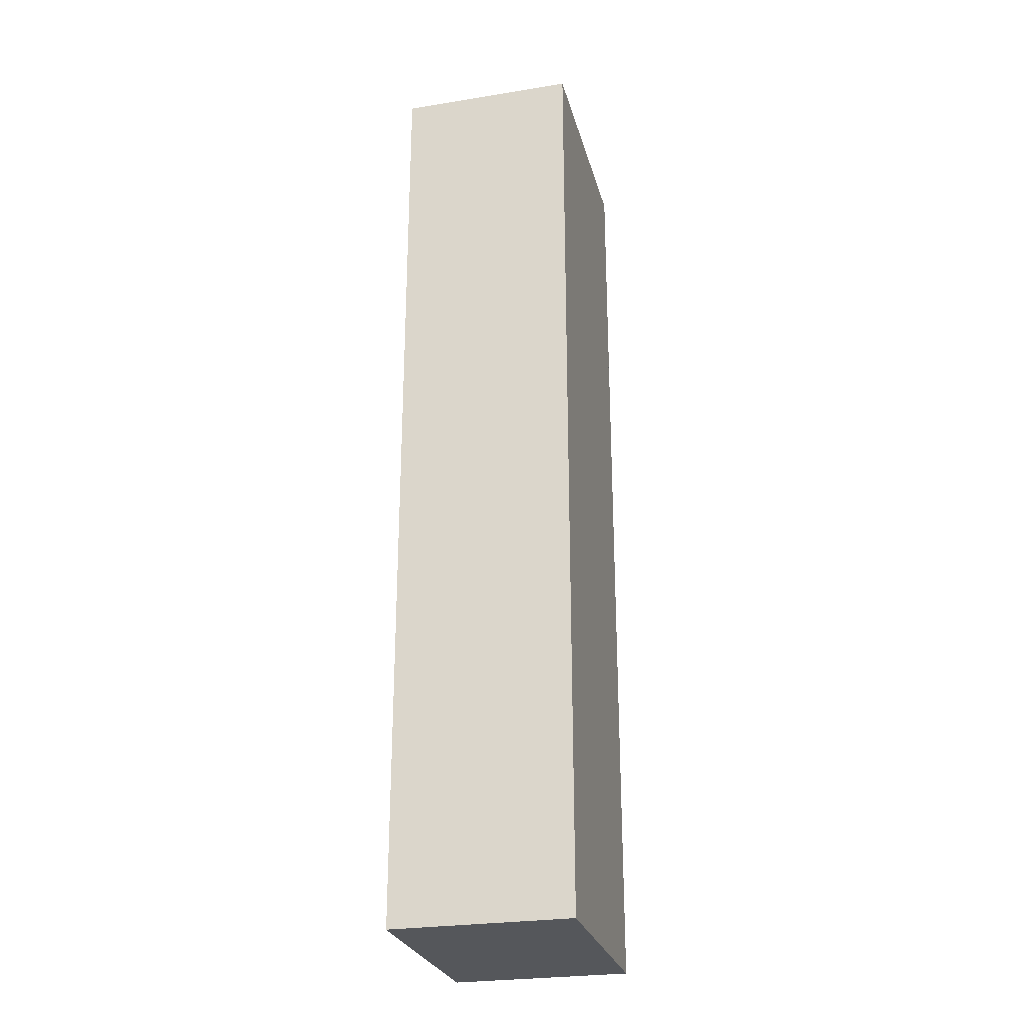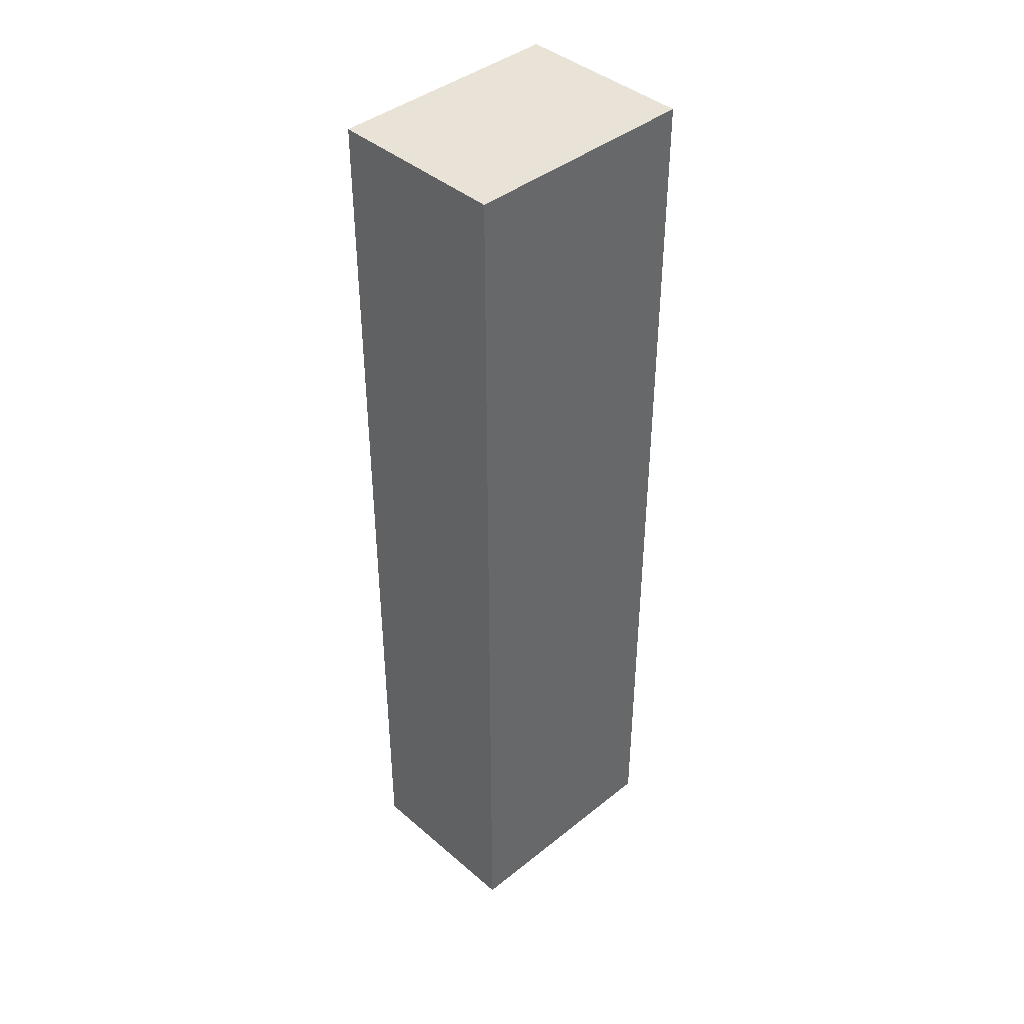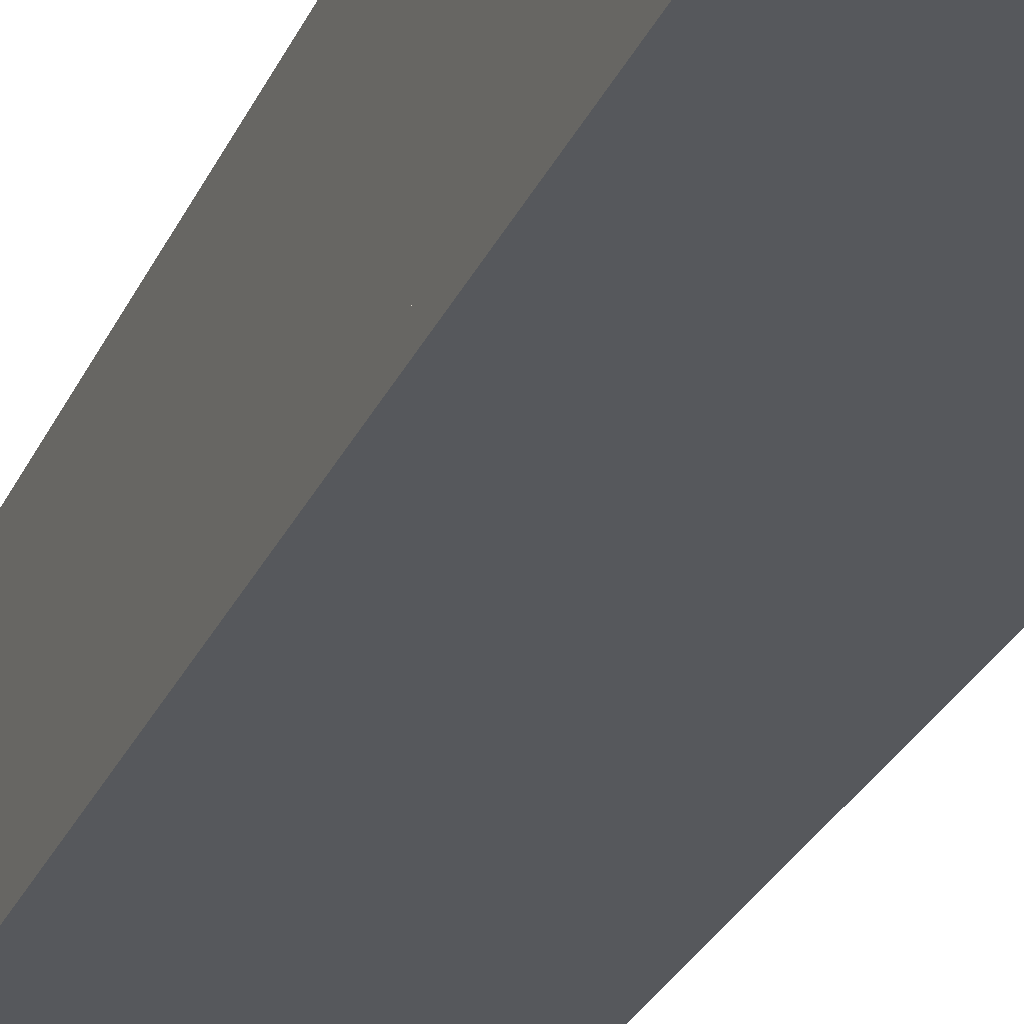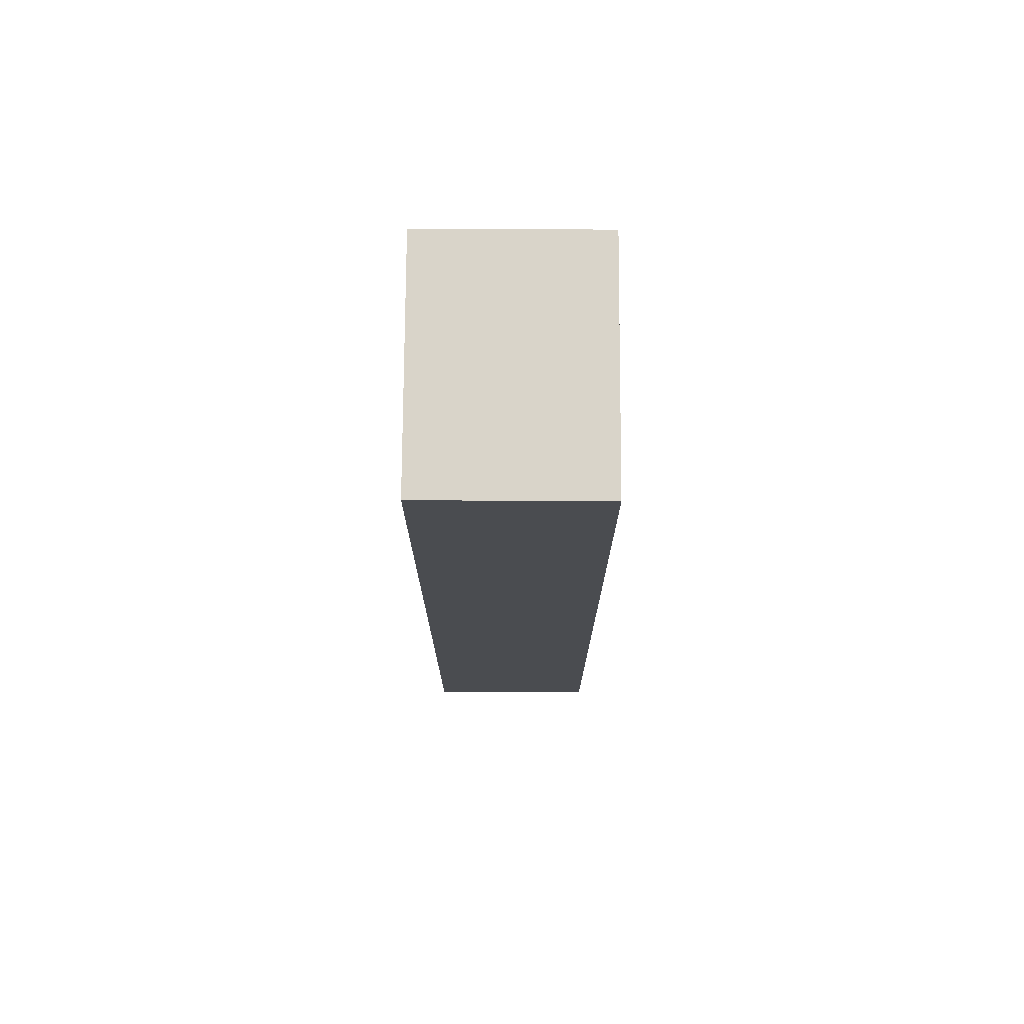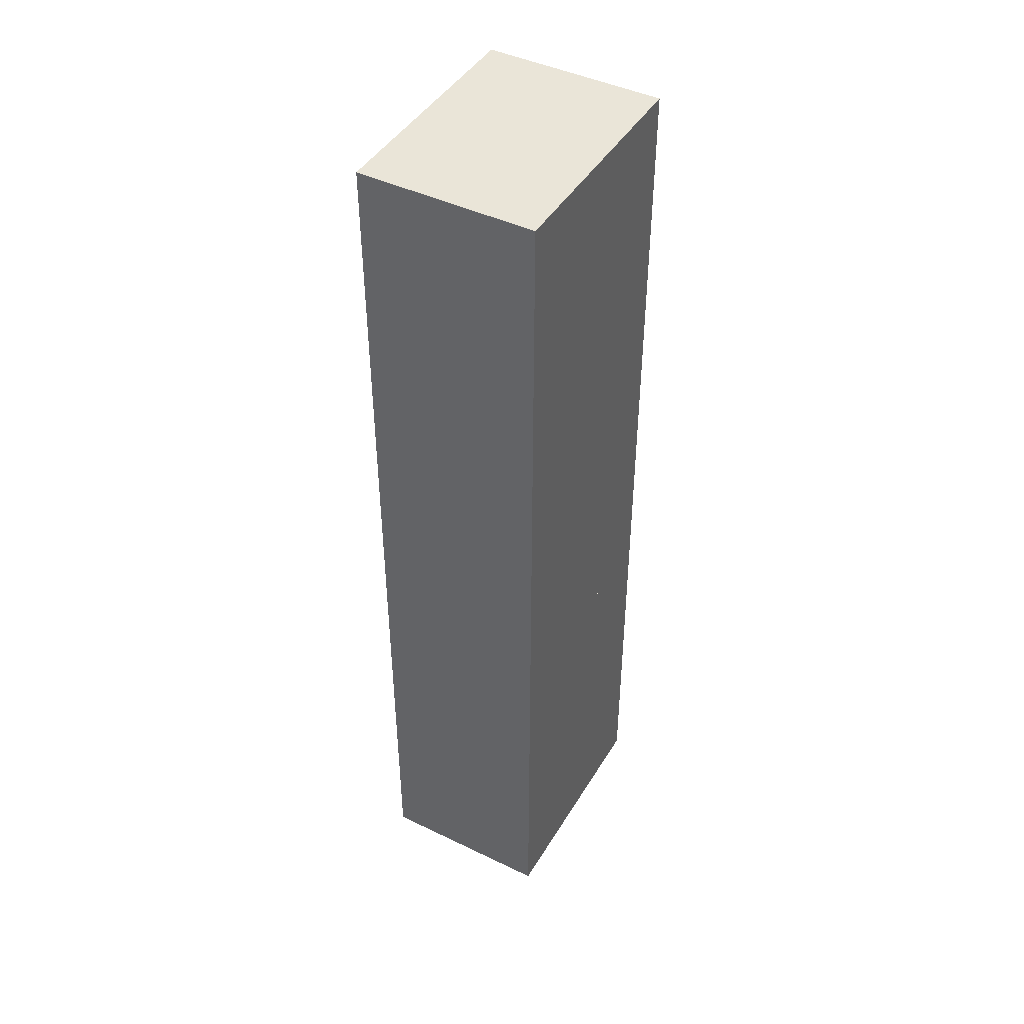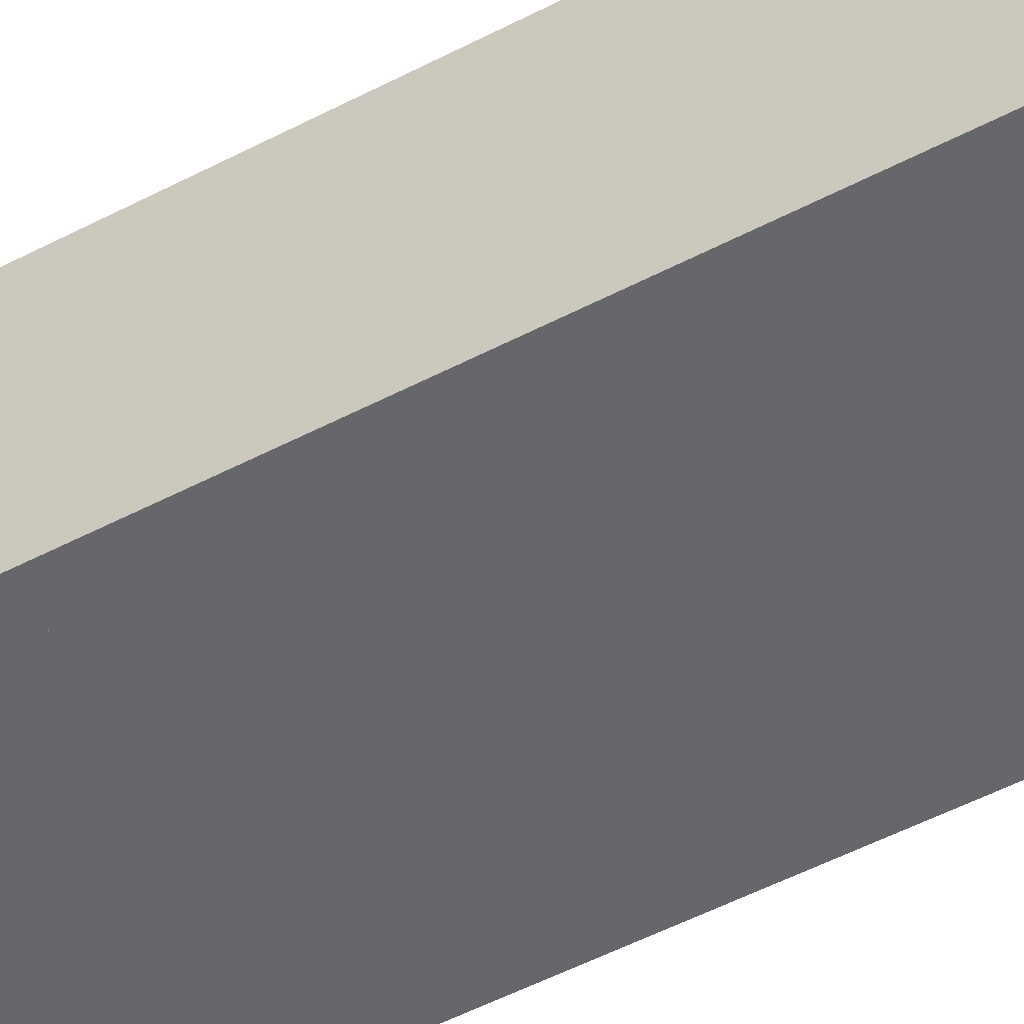
<metadata>
{"format":"obj","ext":"obj","renderer":"f3d","projection":"perspective","resolution":1024,"background":"white","views":[{"elev":-26.6,"azim":104.2,"up":"+Z"},{"elev":41.4,"azim":-44.0,"up":"+Z"},{"elev":-27.7,"azim":159.7,"up":"+Y"},{"elev":74.9,"azim":90.3,"up":"+Z"},{"elev":44.6,"azim":119.3,"up":"+Z"},{"elev":-52.1,"azim":119.5,"up":"+Y"}]}
</metadata>
<code>
g inin_P
v -0.125 0 -0.25
v -0.125 0 -0.5
v 0.125 0 -0.5
v 0.125 0 -0.25
v -0.125 0.1875 -0.25
v -0.125 0.1875 -0.5
v 0.125 0.1875 -0.5
v 0.125 0.1875 -0.25
v -0.125 0.1875 -0.3125
v -0.125 0 -0.3125
v 0.125 0.1875 -0.3125
v 0.125 0 -0.3125
f 9 6 2 10
f 6 7 3 2
f 11 8 4 12
f 8 5 1 4
f 10 2 3 12
f 11 7 6 9
f 5 9 10 1
f 7 11 12 3
f 1 10 12 4
f 8 11 9 5
g inin_N
v -0.125 0 0.5
v -0.125 0 0.25
v 0.125 0 0.25
v 0.125 0 0.5
v -0.125 0.1875 0.5
v -0.125 0.1875 0.25
v 0.125 0.1875 0.25
v 0.125 0.1875 0.5
v -0.125 0.1875 0.3125
v -0.125 0 0.3125
v 0.125 0.1875 0.3125
v 0.125 0 0.3125
f 21 18 14 22
f 18 19 15 14
f 23 20 16 24
f 20 17 13 16
f 22 14 15 24
f 23 19 18 21
f 17 21 22 13
f 19 23 24 15
f 13 22 24 16
f 20 23 21 17
g inout_N
v -0.125 0 0.5
v -0.125 0 0.25
v 0.125 0 0.25
v 0.125 0 0.5
v -0.125 0.1875 0.5
v -0.125 0.1875 0.25
v 0.125 0.1875 0.25
v 0.125 0.1875 0.5
f 29 30 26 25
f 30 31 27 26
f 31 32 28 27
f 32 29 25 28
f 25 26 27 28
f 32 31 30 29
g inout_P
v -0.125 0 -0.25
v -0.125 0 -0.5
v 0.125 0 -0.5
v 0.125 0 -0.25
v -0.125 0.1875 -0.25
v -0.125 0.1875 -0.5
v 0.125 0.1875 -0.5
v 0.125 0.1875 -0.25
f 37 38 34 33
f 38 39 35 34
f 39 40 36 35
f 40 37 33 36
f 33 34 35 36
f 40 39 38 37
g insideconnector_N
v -0.125 0 0.25
v -0.125 0 0.125
v 0.125 0 0.125
v 0.125 0 0.25
v -0.125 0.1875 0.25
v -0.125 0.1875 0.125
v 0.125 0.1875 0.125
v 0.125 0.1875 0.25
f 45 46 42 41
f 46 47 43 42
f 47 48 44 43
f 48 45 41 44
f 41 42 43 44
f 48 47 46 45
g insideconnector_P
v -0.125 0 -0.125
v -0.125 0 -0.25
v 0.125 0 -0.25
v 0.125 0 -0.125
v -0.125 0.1875 -0.125
v -0.125 0.1875 -0.25
v 0.125 0.1875 -0.25
v 0.125 0.1875 -0.125
f 53 54 50 49
f 54 55 51 50
f 55 56 52 51
f 56 53 49 52
f 49 50 51 52
f 56 55 54 53
g center_X
v -0.125 0 0.125
v -0.125 0 -0.125
v 0.125 0 -0.125
v 0.125 0 0.125
v -0.125 0.1875 0.125
v -0.125 0.1875 -0.125
v 0.125 0.1875 -0.125
v 0.125 0.1875 0.125
f 61 62 58 57
f 62 63 59 58
f 63 64 60 59
f 64 61 57 60
f 57 58 59 60
f 64 63 62 61
g center_PN
v -0.125 0 0.125
v -0.125 0 -0.125
v 0.125 0 -0.125
v 0.125 0 0.125
v -0.125 0.1875 0.125
v -0.125 0.1875 -0.125
v 0.125 0.1875 -0.125
v 0.125 0.1875 0.125
f 69 70 66 65
f 70 71 67 66
f 71 72 68 67
f 72 69 65 68
f 65 66 67 68
f 72 71 70 69

</code>
